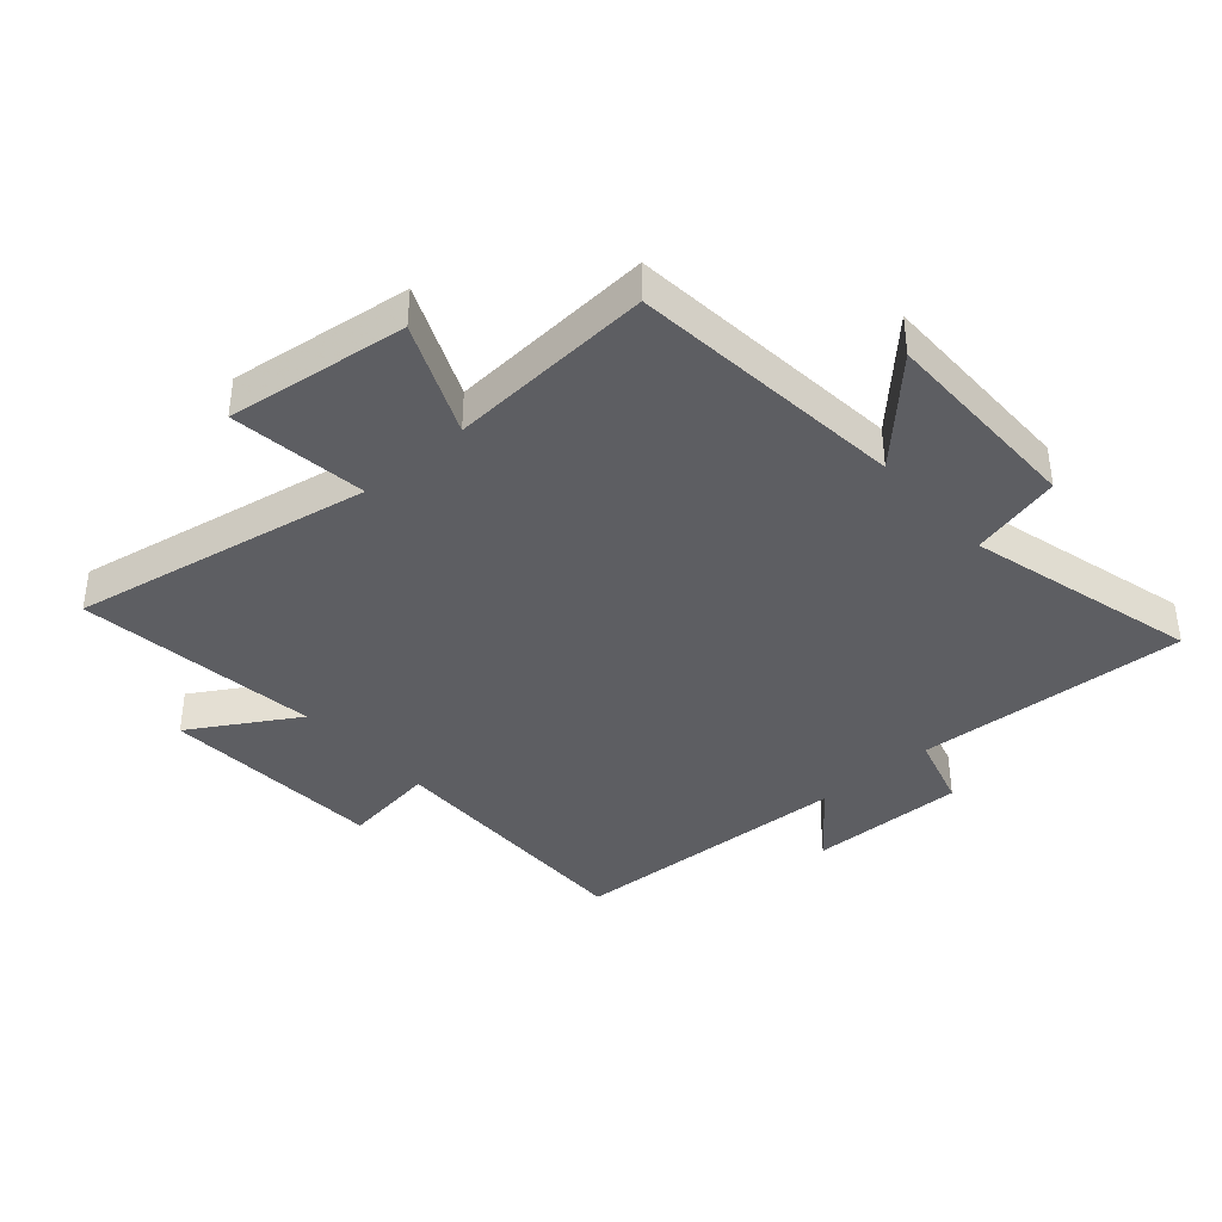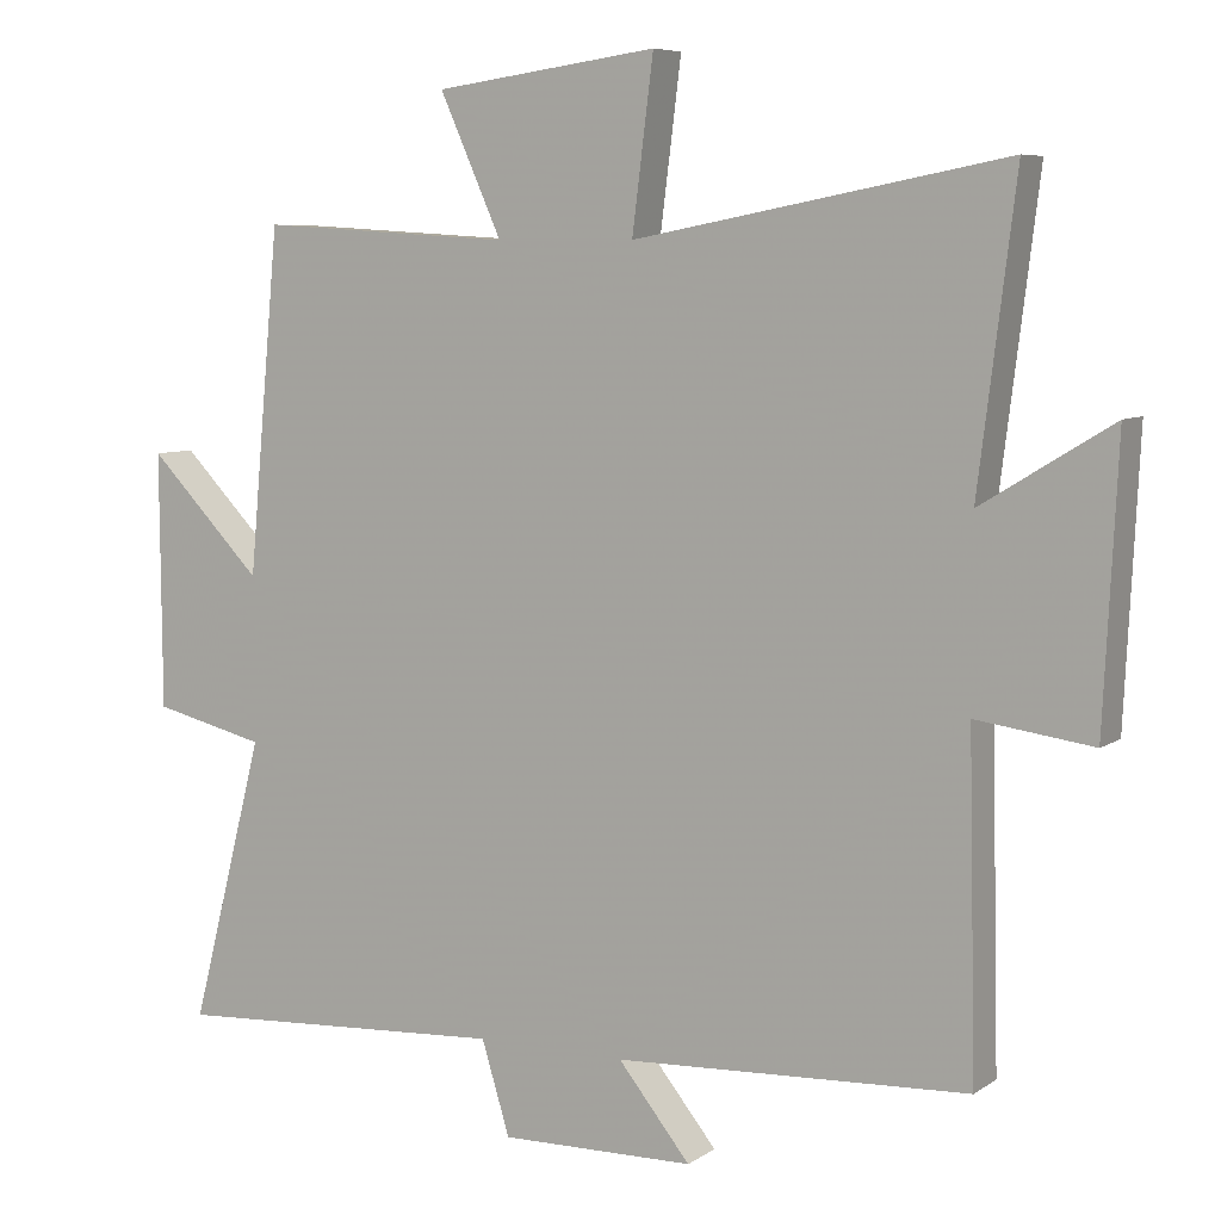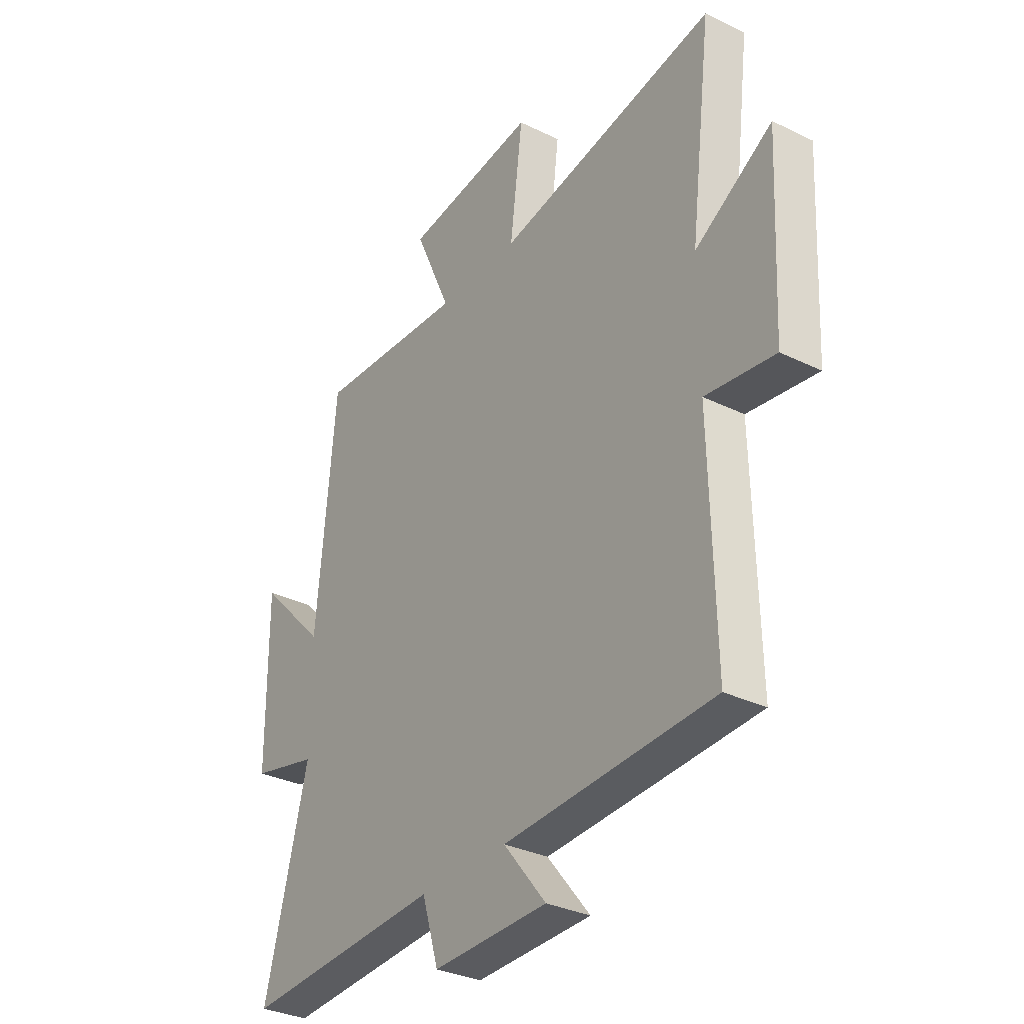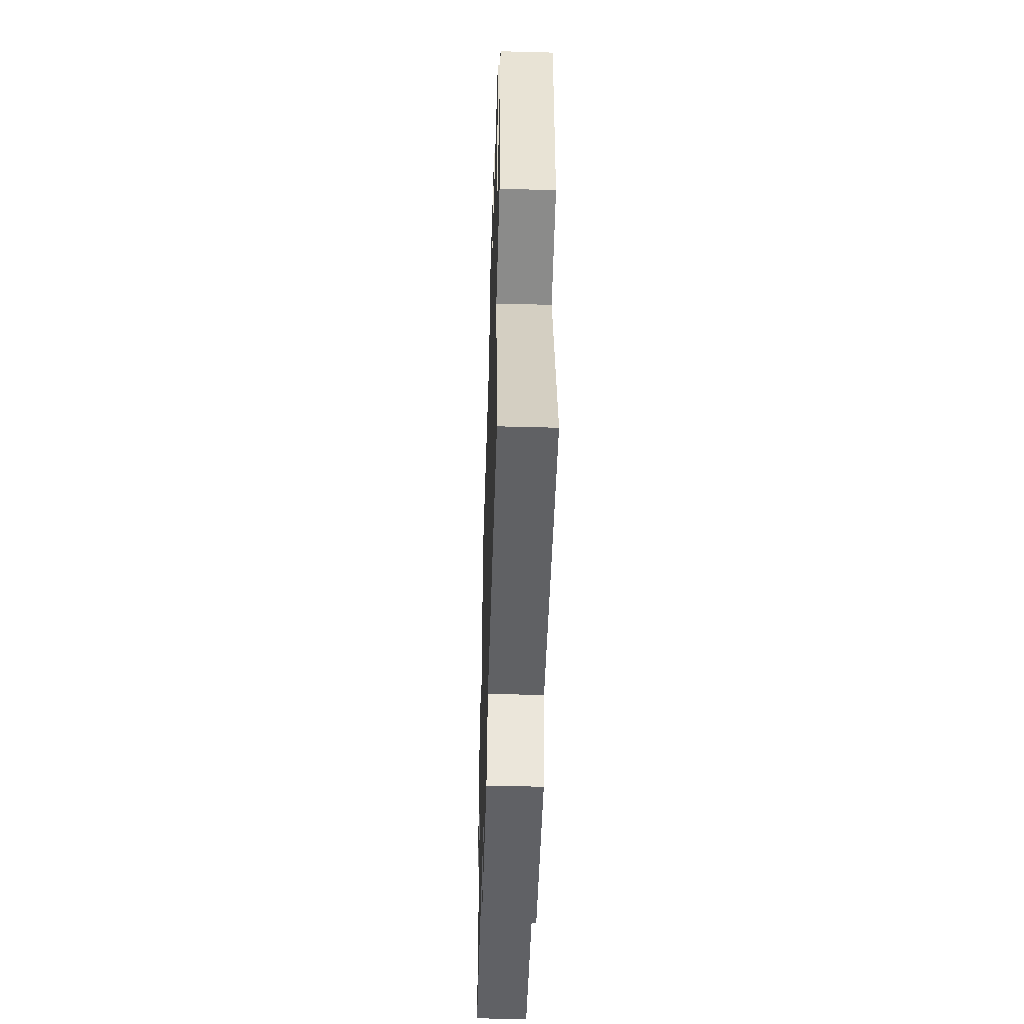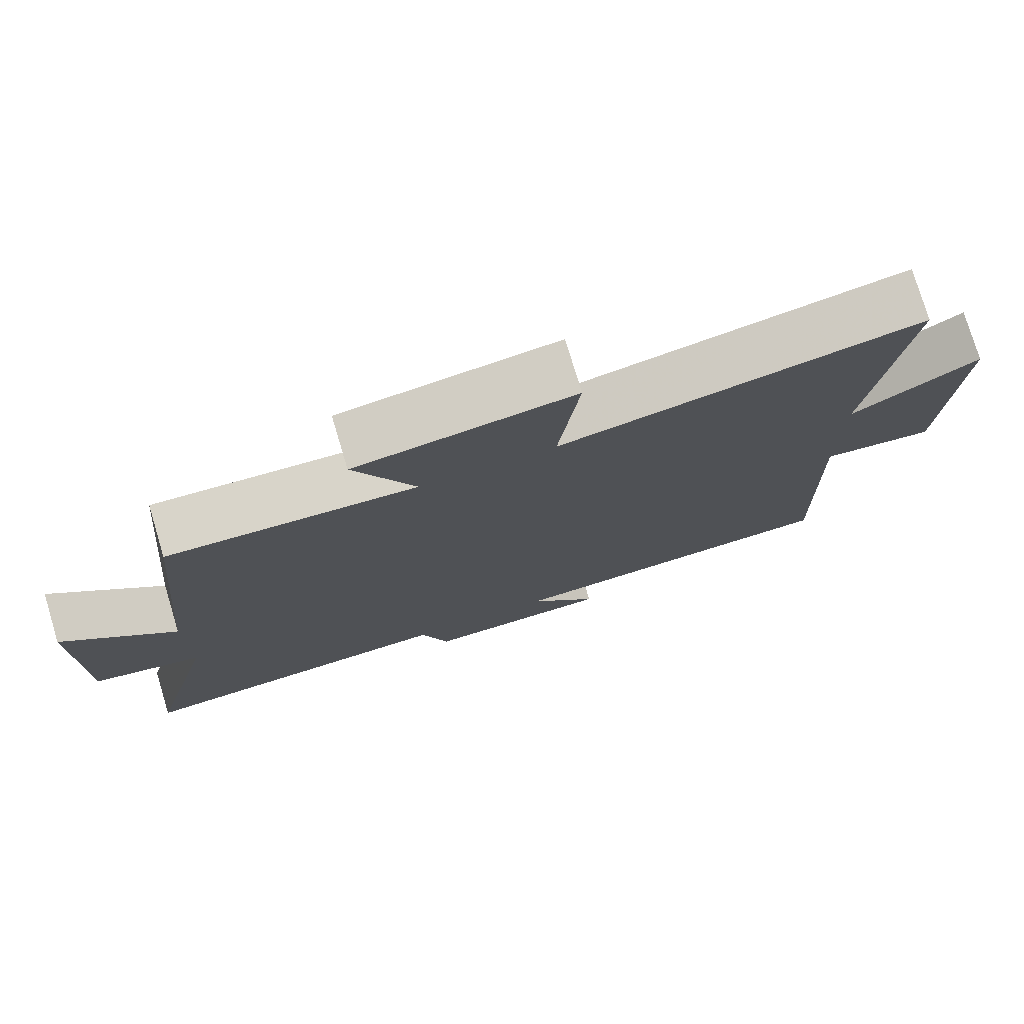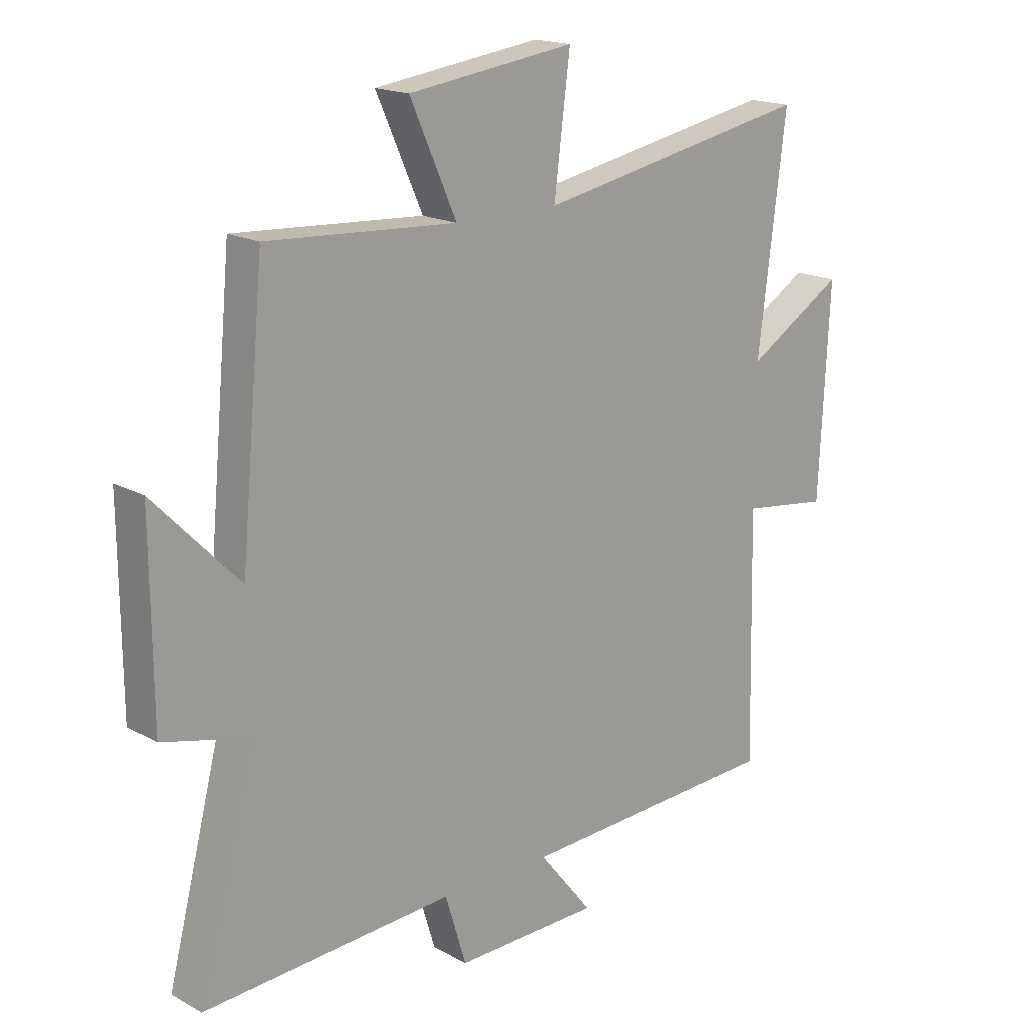
<metadata>
{"format":"obj","ext":"obj","renderer":"f3d","projection":"perspective","resolution":1024,"background":"white","views":[{"elev":-38.8,"azim":41.6,"up":"+Y"},{"elev":6.9,"azim":-150.8,"up":"+Z"},{"elev":-32.3,"azim":-124.3,"up":"+Z"},{"elev":-50.0,"azim":88.3,"up":"+Z"},{"elev":76.8,"azim":163.3,"up":"+Z"},{"elev":17.6,"azim":137.2,"up":"+Z"}]}
</metadata>
<code>
v 0.458 0.07 0.52
v 0.5 0.07 0.069
v 0.65 0.07 0.223
v 0.648 0.07 -0.113
v 0.5 0.07 -0.149
v 0.597 0.07 -0.525
v 0.154 0.07 -0.5
v 0.117 0.07 -0.622
v -0.139 0.07 -0.618
v -0.044 0.07 -0.5
v -0.51 0.07 -0.478
v -0.5 0.07 -0.041
v -0.654 0.07 -0.062
v -0.672 0.07 0.304
v -0.5 0.07 0.199
v -0.549 0.07 0.593
v -0.06 0.07 0.5
v -0.088 0.07 0.723
v 0.206 0.07 0.683
v 0.124 0.07 0.5
v 0.458 0 0.52
v 0.5 0 0.069
v 0.65 0 0.223
v 0.648 0 -0.113
v 0.5 0 -0.149
v 0.597 0 -0.525
v 0.154 0 -0.5
v 0.117 0 -0.622
v -0.139 0 -0.618
v -0.044 0 -0.5
v -0.51 0 -0.478
v -0.5 0 -0.041
v -0.654 0 -0.062
v -0.672 0 0.304
v -0.5 0 0.199
v -0.549 0 0.593
v -0.06 0 0.5
v -0.088 0 0.723
v 0.206 0 0.683
v 0.124 0 0.5
f 17 18 19 20
f 15 16 17
f 15 17 20
f 12 13 14 15
f 20 1 2
f 15 20 2
f 12 15 2
f 10 11 12 2
f 7 8 9 10
f 5 6 7
f 10 2 3
f 7 10 3
f 5 7 3
f 3 4 5
f 40 39 38 37
f 37 36 35
f 40 37 35
f 35 34 33 32
f 22 21 40
f 22 40 35
f 22 35 32
f 22 32 31 30
f 30 29 28 27
f 27 26 25
f 23 22 30
f 23 30 27
f 23 27 25
f 25 24 23
f 1 21 22 2
f 2 22 23 3
f 3 23 24 4
f 4 24 25 5
f 5 25 26 6
f 6 26 27 7
f 7 27 28 8
f 8 28 29 9
f 9 29 30 10
f 10 30 31 11
f 11 31 32 12
f 12 32 33 13
f 13 33 34 14
f 14 34 35 15
f 15 35 36 16
f 16 36 37 17
f 17 37 38 18
f 18 38 39 19
f 19 39 40 20
f 20 40 21 1

</code>
